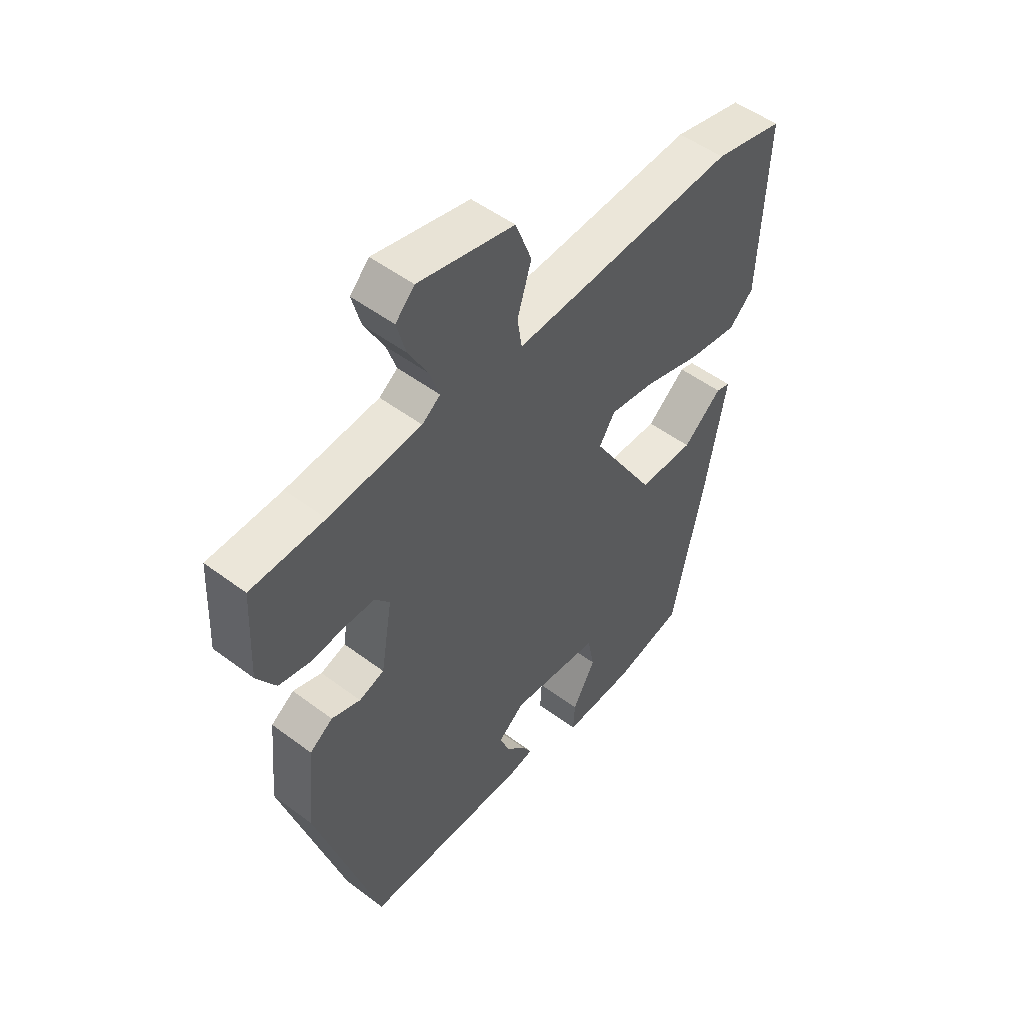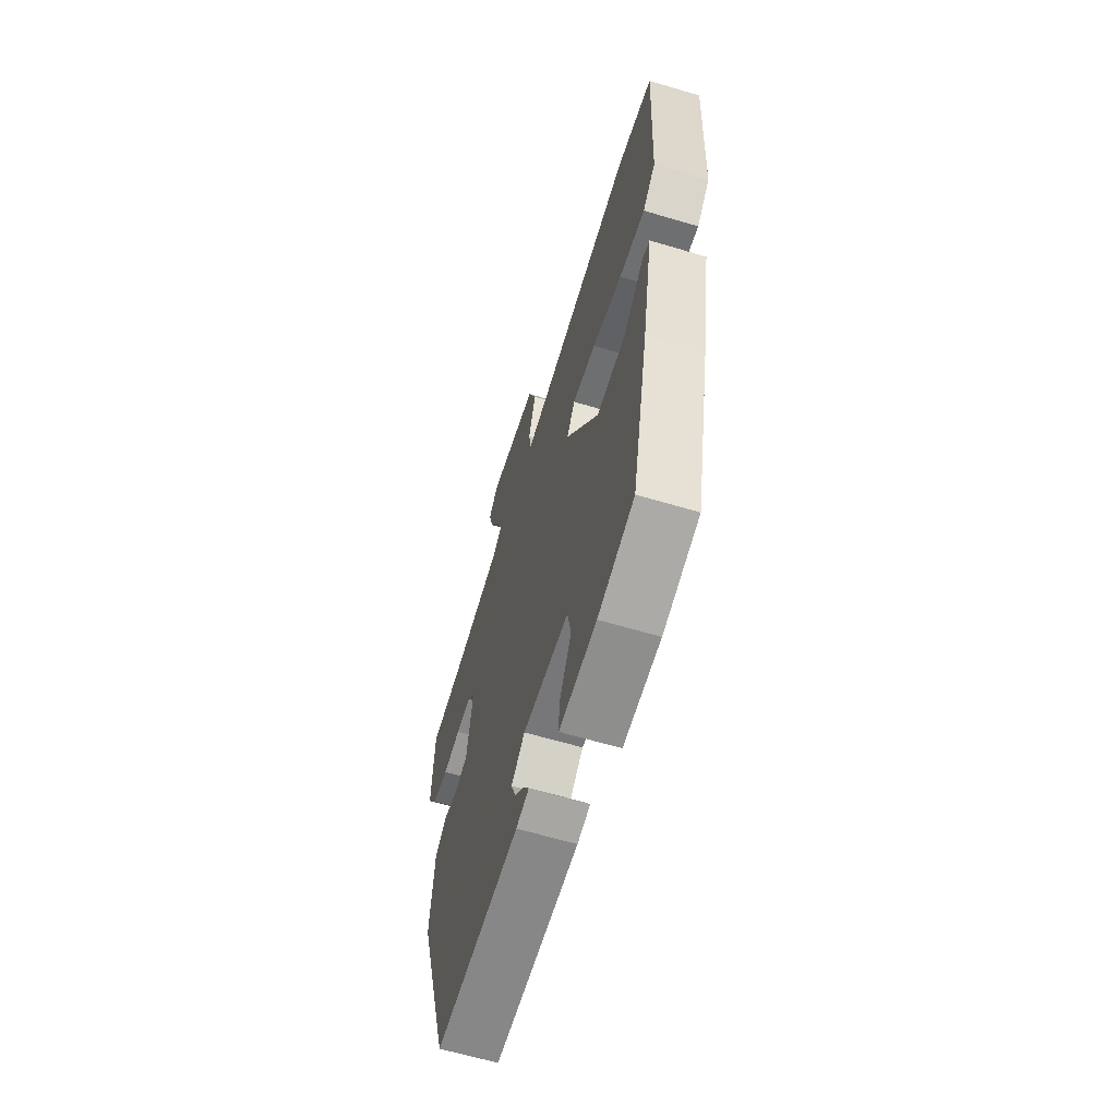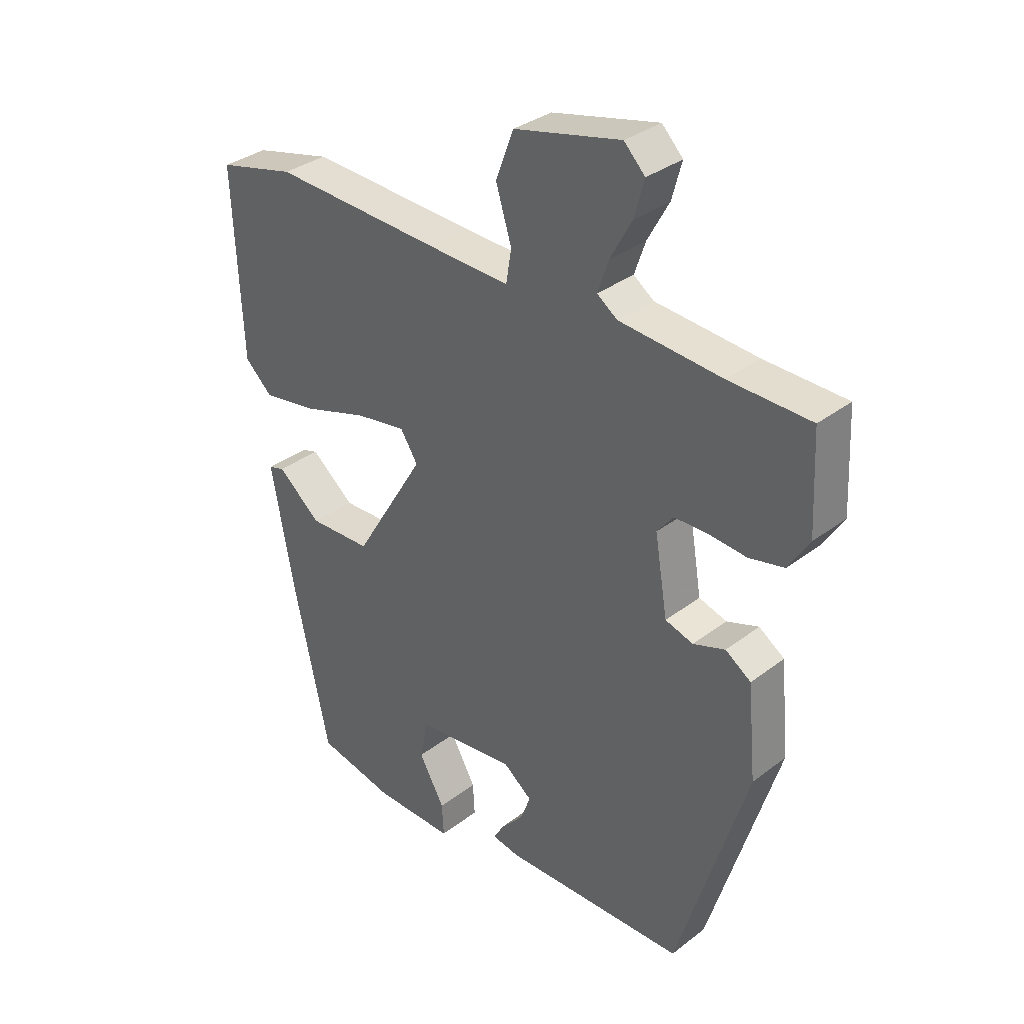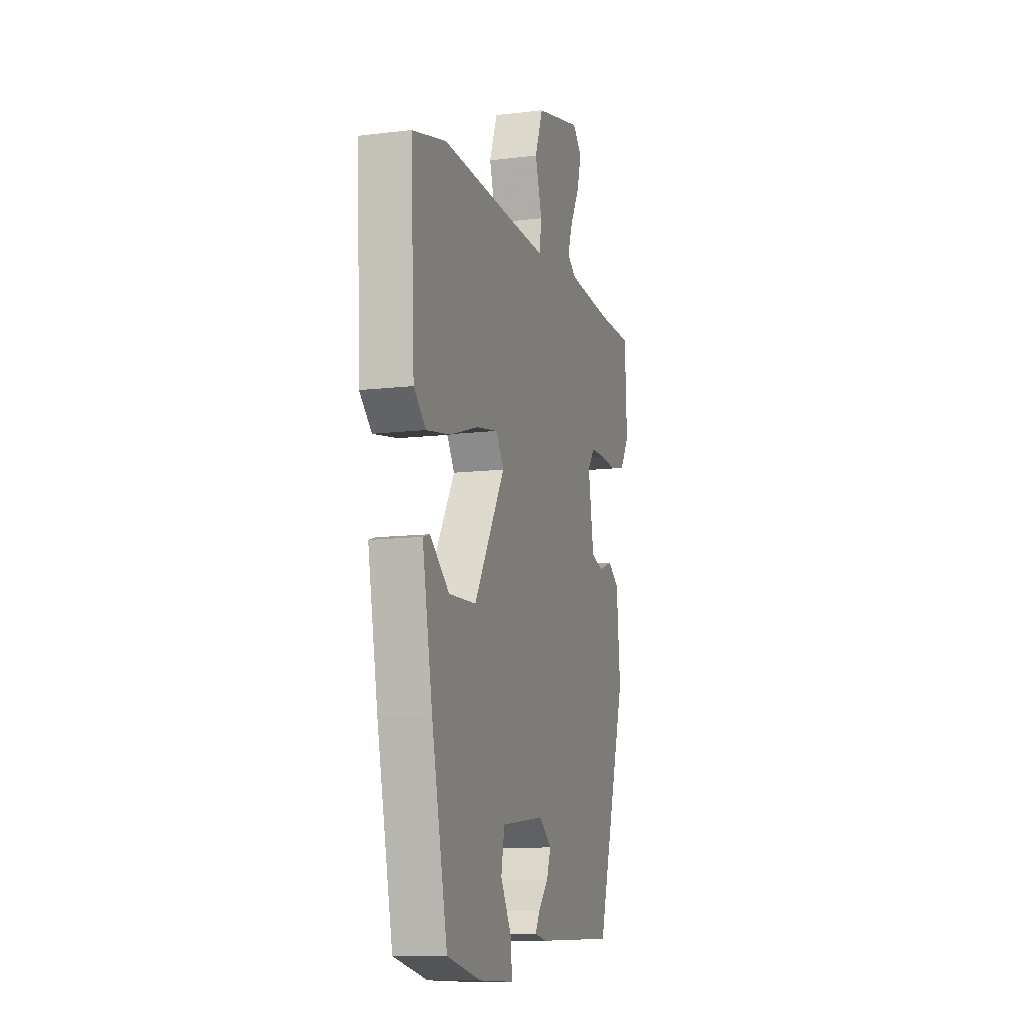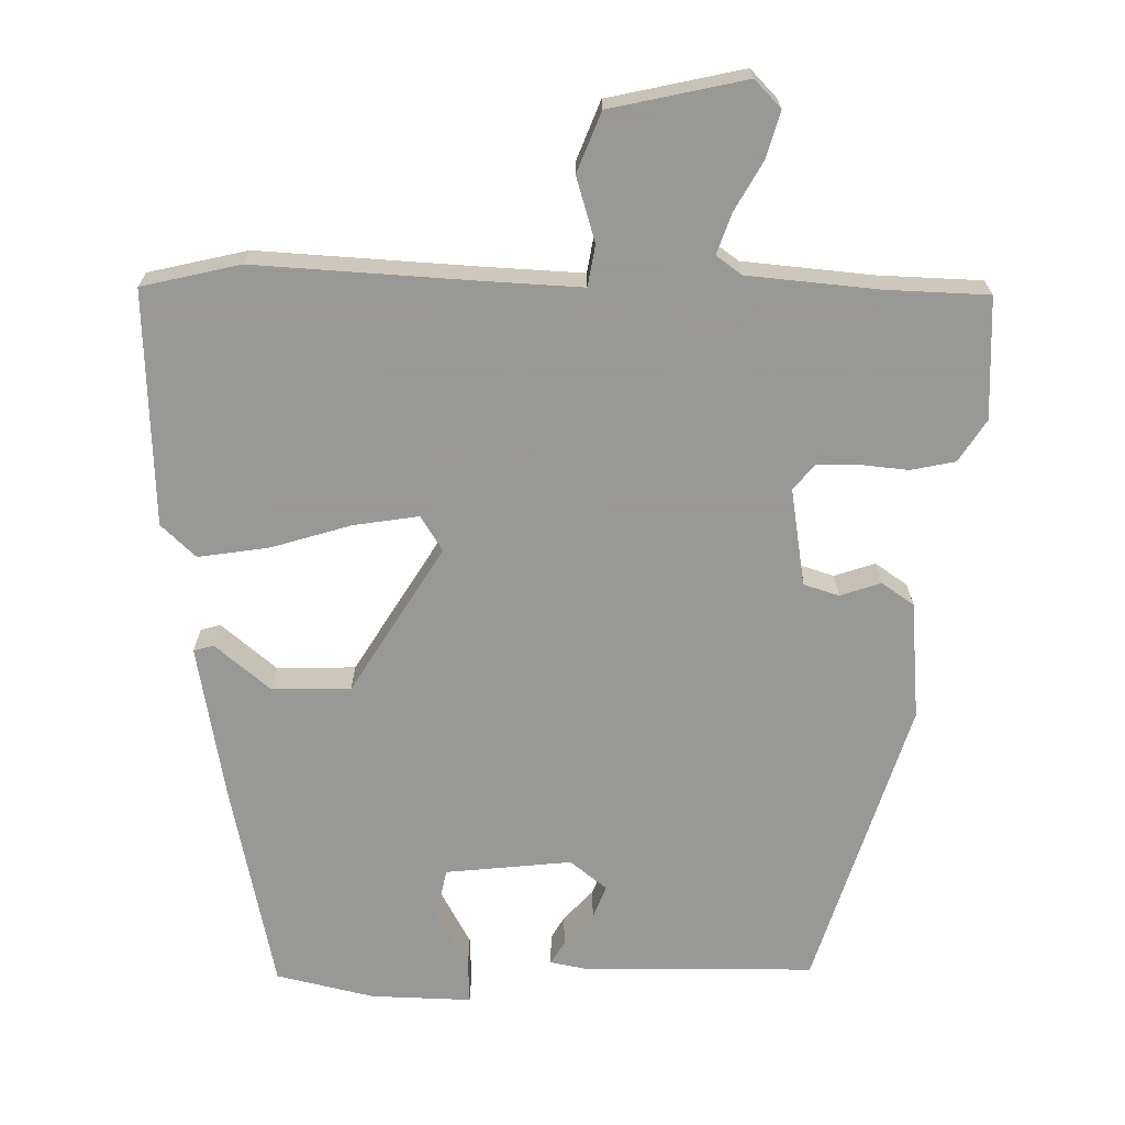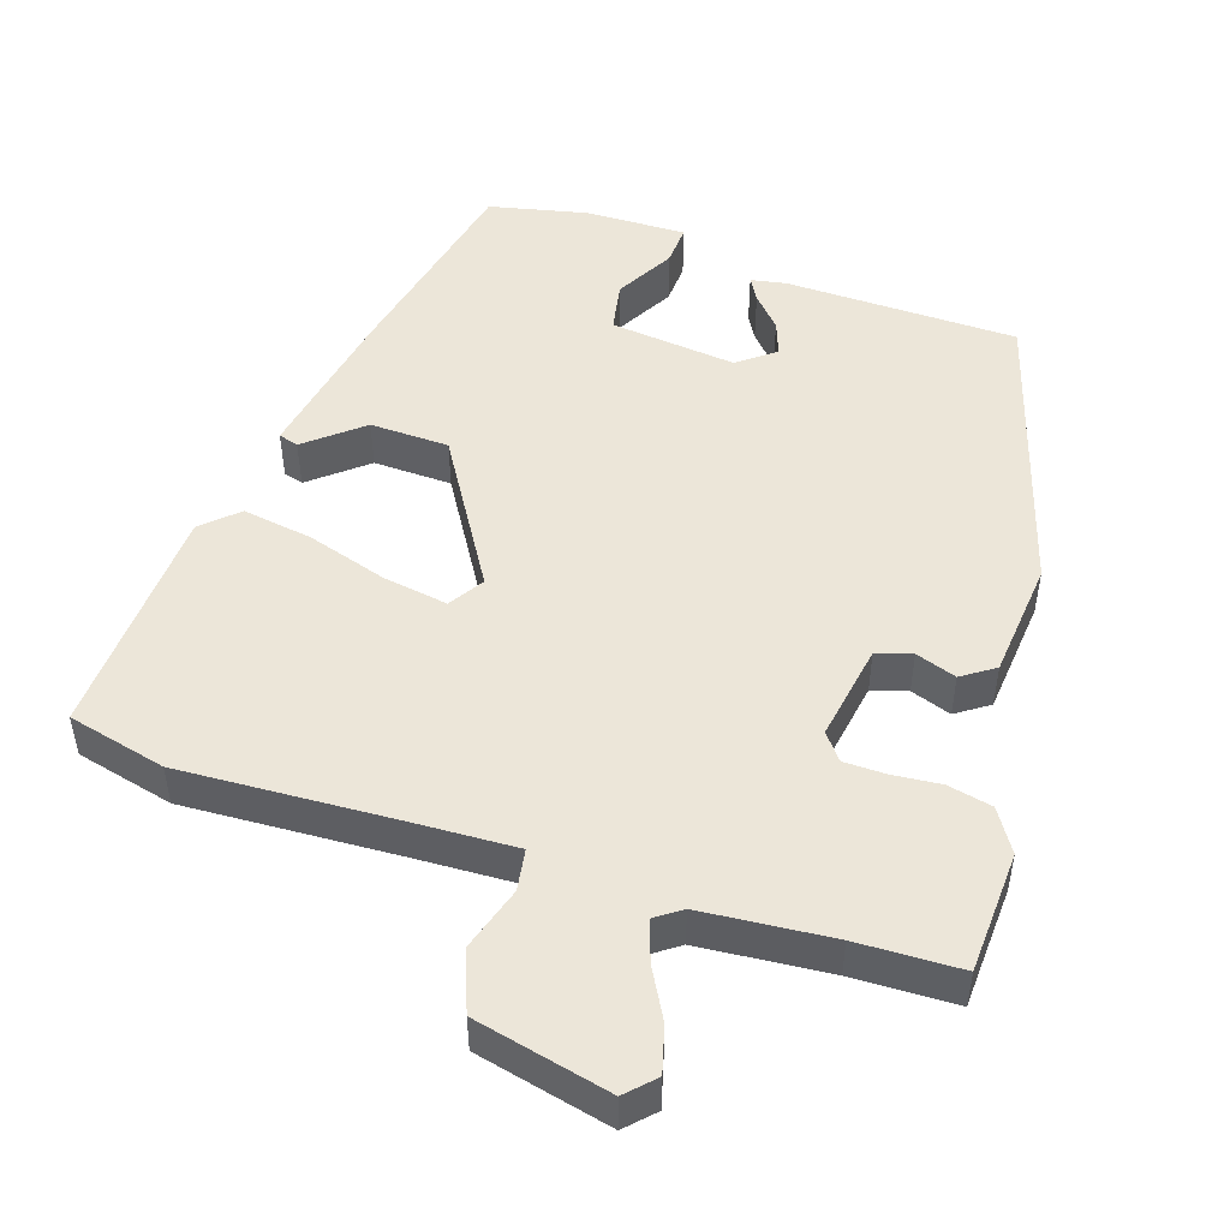
<metadata>
{"format":"obj","ext":"obj","renderer":"f3d","projection":"perspective","resolution":1024,"background":"white","views":[{"elev":51.0,"azim":129.3,"up":"+Z"},{"elev":-63.5,"azim":-106.7,"up":"+Z"},{"elev":33.5,"azim":43.8,"up":"+Z"},{"elev":-10.9,"azim":-73.2,"up":"+Z"},{"elev":-68.4,"azim":-1.2,"up":"+Y"},{"elev":49.4,"azim":18.3,"up":"+Y"}]}
</metadata>
<code>
v -0.4 0.07 -0.506
v -0.462 0.07 -0.22
v -0.501 0.07 -0.01
v -0.474 0.07 -0.002
v -0.399 0.07 -0.064
v -0.292 0.07 -0.061
v -0.17 0.07 0.14
v -0.2 0.07 0.187
v -0.287 0.07 0.173
v -0.397 0.07 0.139
v -0.492 0.07 0.124
v -0.539 0.07 0.168
v -0.554 0.07 0.487
v -0.421 0.07 0.519
v -0.13 0.07 0.504
v 0.01 0.07 0.498
v 0.019 0.07 0.554
v -0.008 0.07 0.641
v 0.023 0.07 0.722
v 0.206 0.07 0.764
v 0.242 0.07 0.727
v 0.225 0.07 0.665
v 0.188 0.07 0.598
v 0.169 0.07 0.543
v 0.204 0.07 0.518
v 0.38 0.07 0.503
v 0.52 0.07 0.499
v 0.528 0.07 0.334
v 0.492 0.07 0.277
v 0.432 0.07 0.264
v 0.366 0.07 0.27
v 0.31 0.07 0.269
v 0.282 0.07 0.234
v 0.304 0.07 0.102
v 0.352 0.07 0.087
v 0.407 0.07 0.106
v 0.451 0.07 0.076
v 0.466 0.07 -0.084
v 0.346 0.07 -0.48
v 0.031 0.07 -0.485
v -0.017 0.07 -0.476
v 0.001 0.07 -0.445
v 0.04 0.07 -0.402
v 0.057 0.07 -0.356
v 0.007 0.07 -0.317
v -0.164 0.07 -0.336
v -0.177 0.07 -0.404
v -0.133 0.07 -0.483
v -0.13 0.07 -0.539
v -0.267 0.07 -0.536
v -0.4 0 -0.506
v -0.462 0 -0.22
v -0.501 0 -0.01
v -0.474 0 -0.002
v -0.399 0 -0.064
v -0.292 0 -0.061
v -0.17 0 0.14
v -0.2 0 0.187
v -0.287 0 0.173
v -0.397 0 0.139
v -0.492 0 0.124
v -0.539 0 0.168
v -0.554 0 0.487
v -0.421 0 0.519
v -0.13 0 0.504
v 0.01 0 0.498
v 0.019 0 0.554
v -0.008 0 0.641
v 0.023 0 0.722
v 0.206 0 0.764
v 0.242 0 0.727
v 0.225 0 0.665
v 0.188 0 0.598
v 0.169 0 0.543
v 0.204 0 0.518
v 0.38 0 0.503
v 0.52 0 0.499
v 0.528 0 0.334
v 0.492 0 0.277
v 0.432 0 0.264
v 0.366 0 0.27
v 0.31 0 0.269
v 0.282 0 0.234
v 0.304 0 0.102
v 0.352 0 0.087
v 0.407 0 0.106
v 0.451 0 0.076
v 0.466 0 -0.084
v 0.346 0 -0.48
v 0.031 0 -0.485
v -0.017 0 -0.476
v 0.001 0 -0.445
v 0.04 0 -0.402
v 0.057 0 -0.356
v 0.007 0 -0.317
v -0.164 0 -0.336
v -0.177 0 -0.404
v -0.133 0 -0.483
v -0.13 0 -0.539
v -0.267 0 -0.536
f 47 48 49 50
f 46 47 50 1
f 40 41 42 43
f 40 43 44
f 39 40 44
f 38 39 44 45
f 35 36 37 38
f 34 35 38 45
f 28 29 30 31
f 26 27 28 31
f 25 26 31 32
f 24 25 32 33
f 20 21 22 23
f 20 23 24
f 17 18 19 20
f 16 17 20 24
f 12 13 14 15
f 12 15 16
f 9 10 11 12
f 8 9 12 16
f 7 8 16 24
f 2 3 4 5
f 46 1 2 5
f 46 5 6
f 33 34 45 46
f 24 33 46
f 6 7 24 46
f 100 99 98 97
f 51 100 97 96
f 93 92 91 90
f 94 93 90
f 94 90 89
f 95 94 89 88
f 88 87 86 85
f 95 88 85 84
f 81 80 79 78
f 81 78 77 76
f 82 81 76 75
f 83 82 75 74
f 73 72 71 70
f 74 73 70
f 70 69 68 67
f 74 70 67 66
f 65 64 63 62
f 66 65 62
f 62 61 60 59
f 66 62 59 58
f 74 66 58 57
f 55 54 53 52
f 55 52 51 96
f 56 55 96
f 96 95 84 83
f 96 83 74
f 96 74 57 56
f 1 51 52 2
f 2 52 53 3
f 3 53 54 4
f 4 54 55 5
f 5 55 56 6
f 6 56 57 7
f 7 57 58 8
f 8 58 59 9
f 9 59 60 10
f 10 60 61 11
f 11 61 62 12
f 12 62 63 13
f 13 63 64 14
f 14 64 65 15
f 15 65 66 16
f 16 66 67 17
f 17 67 68 18
f 18 68 69 19
f 19 69 70 20
f 20 70 71 21
f 21 71 72 22
f 22 72 73 23
f 23 73 74 24
f 24 74 75 25
f 25 75 76 26
f 26 76 77 27
f 27 77 78 28
f 28 78 79 29
f 29 79 80 30
f 30 80 81 31
f 31 81 82 32
f 32 82 83 33
f 33 83 84 34
f 34 84 85 35
f 35 85 86 36
f 36 86 87 37
f 37 87 88 38
f 38 88 89 39
f 39 89 90 40
f 40 90 91 41
f 41 91 92 42
f 42 92 93 43
f 43 93 94 44
f 44 94 95 45
f 45 95 96 46
f 46 96 97 47
f 47 97 98 48
f 48 98 99 49
f 49 99 100 50
f 50 100 51 1

</code>
